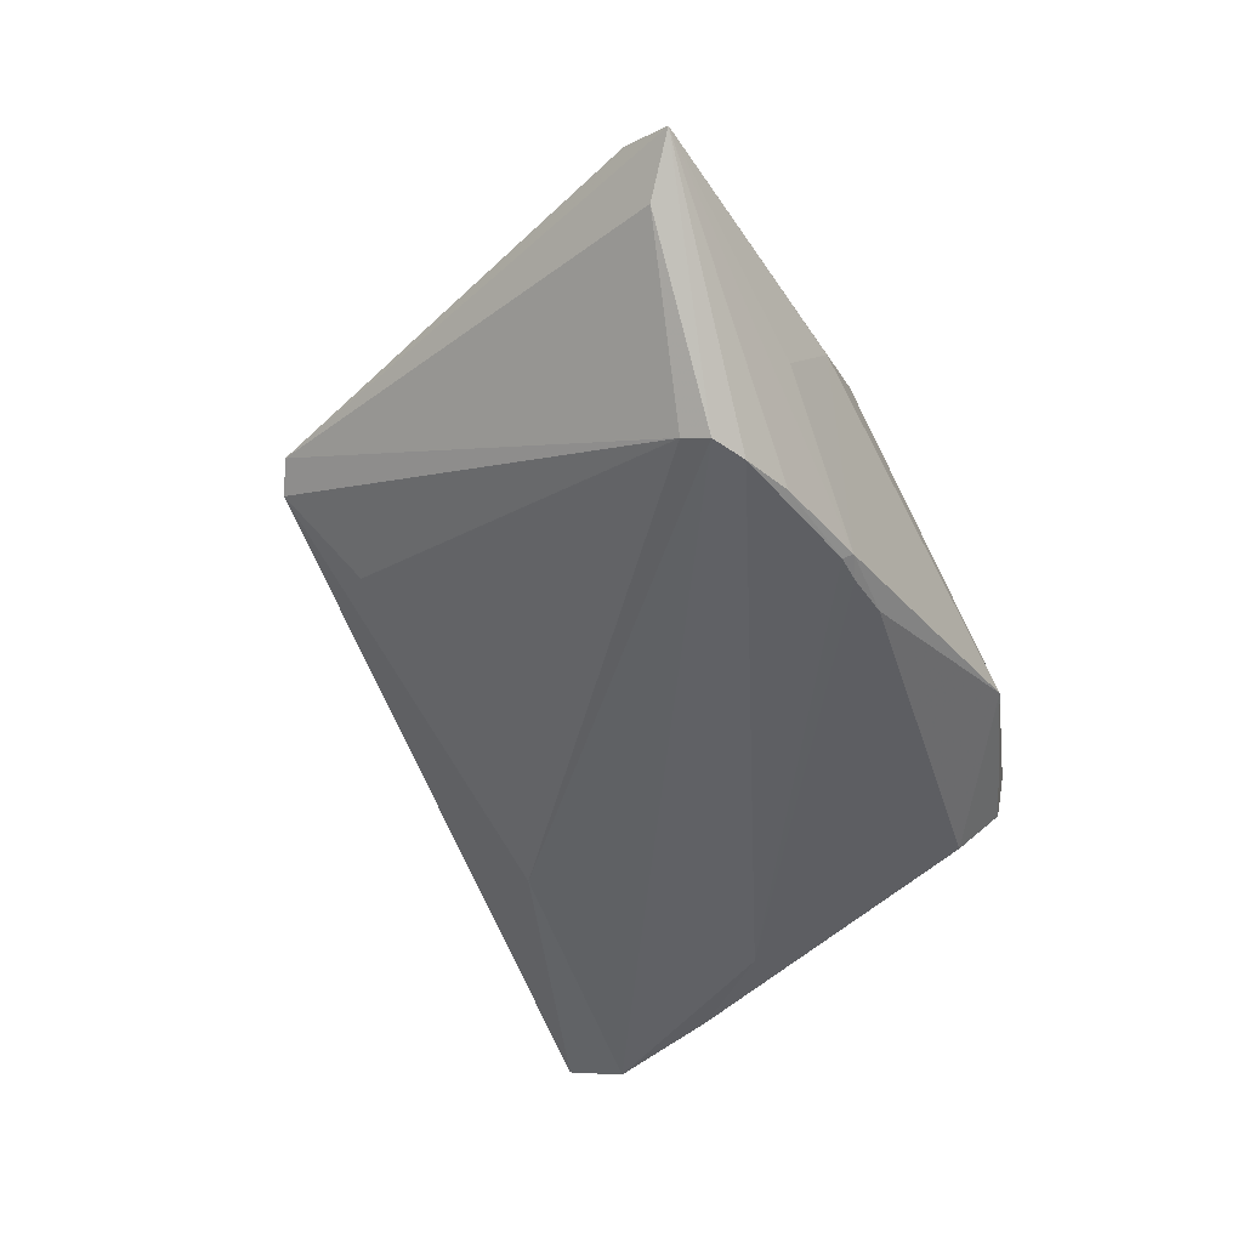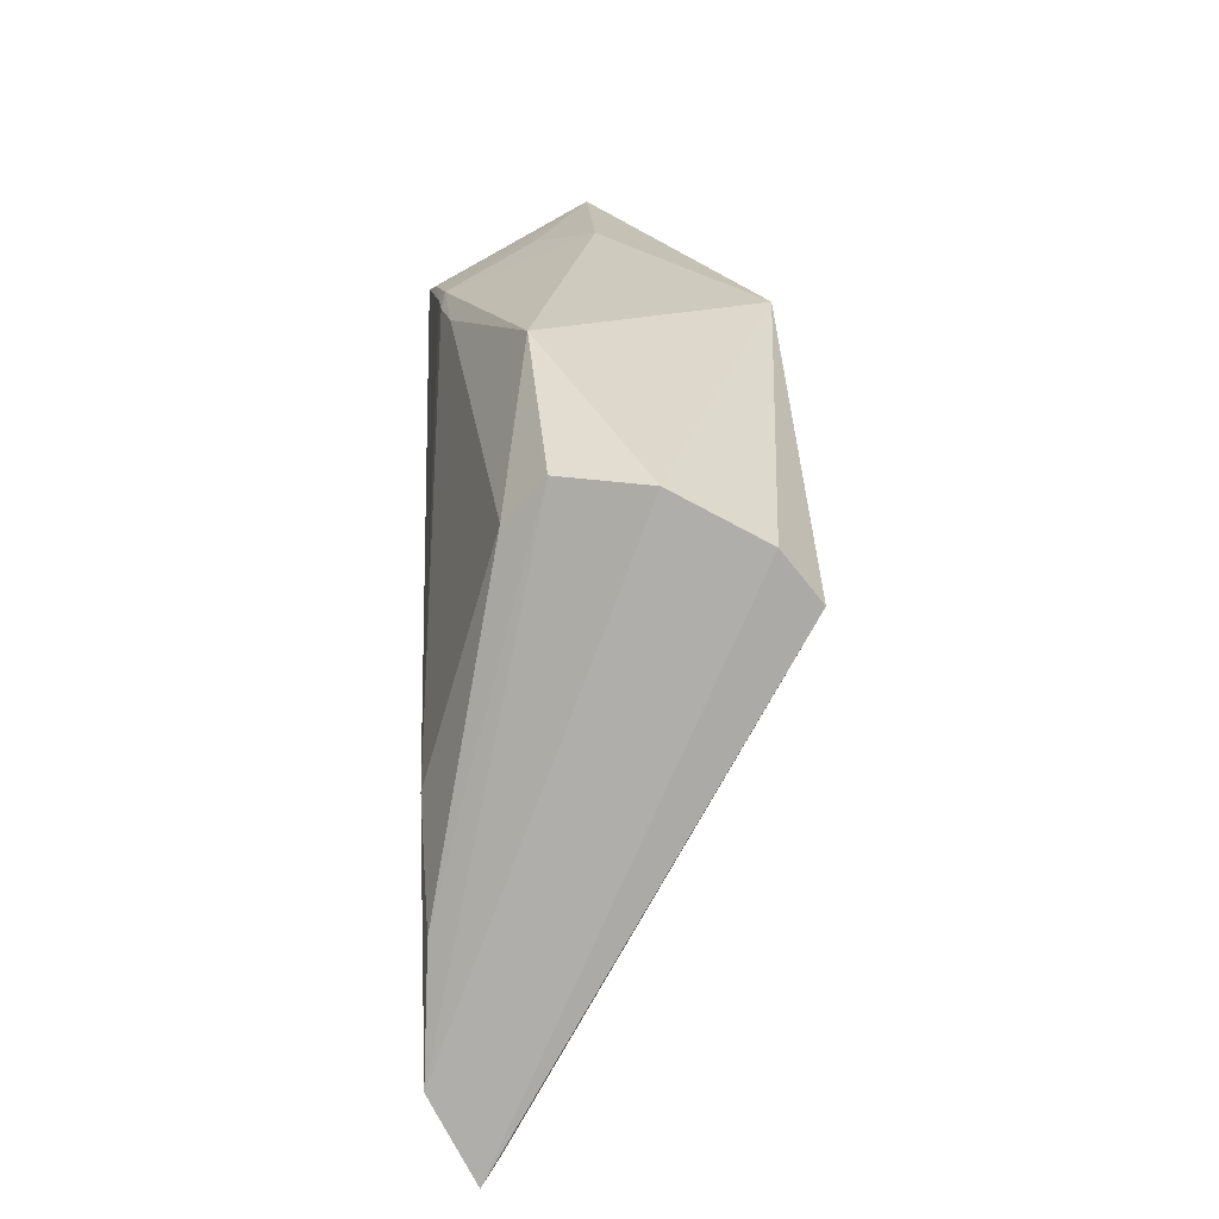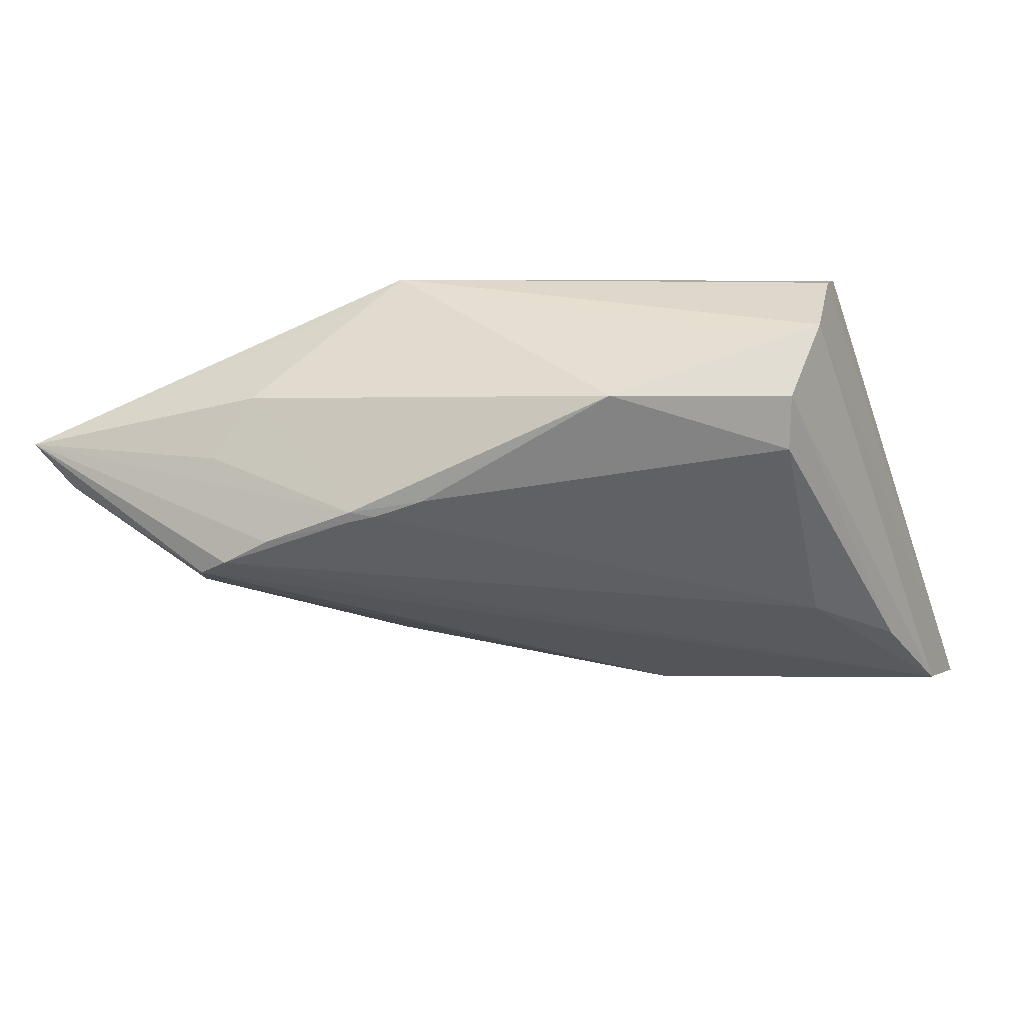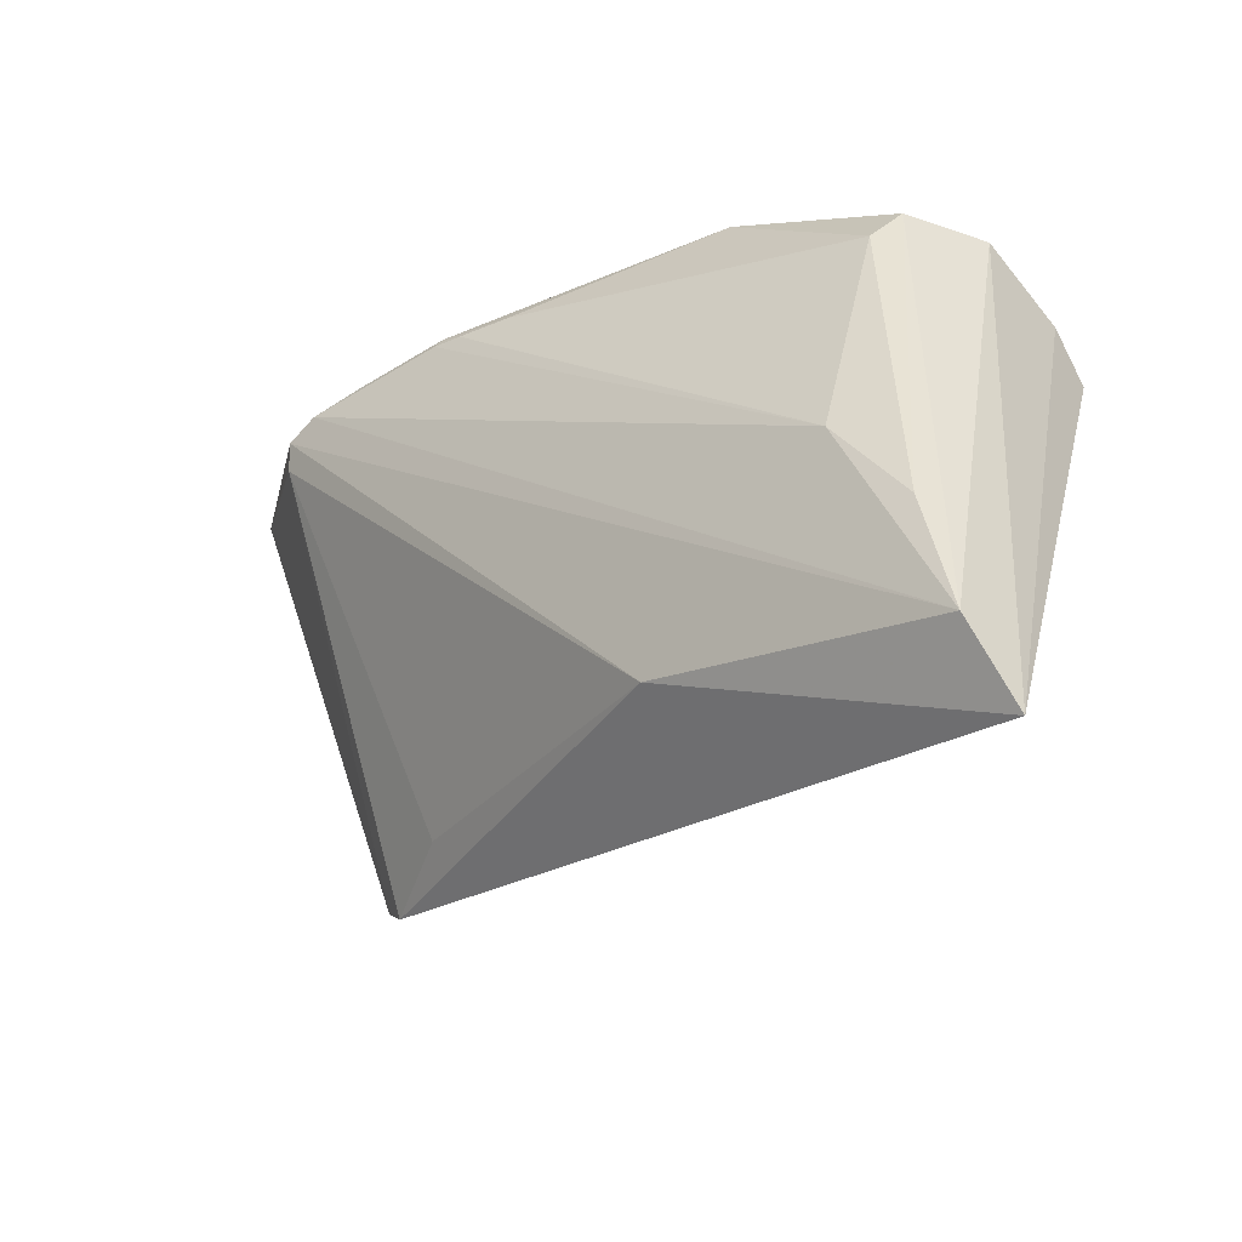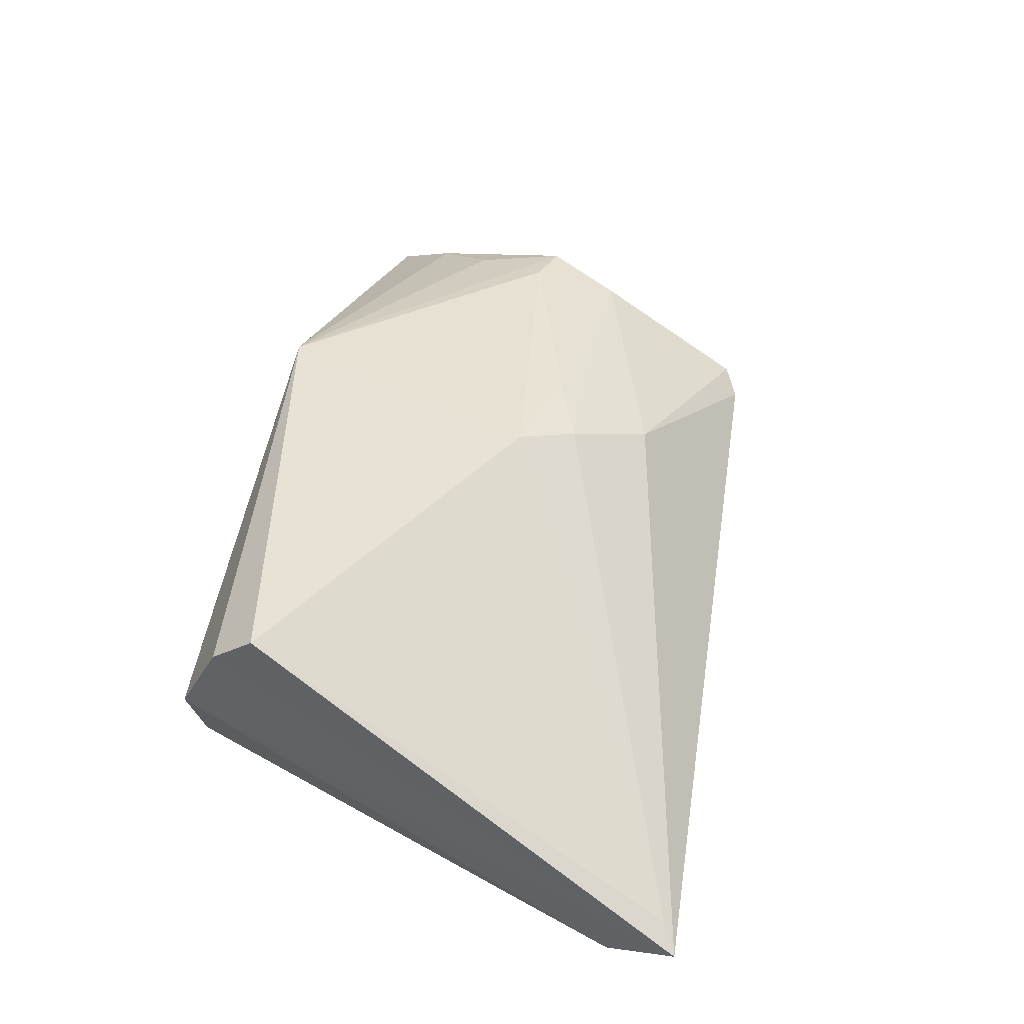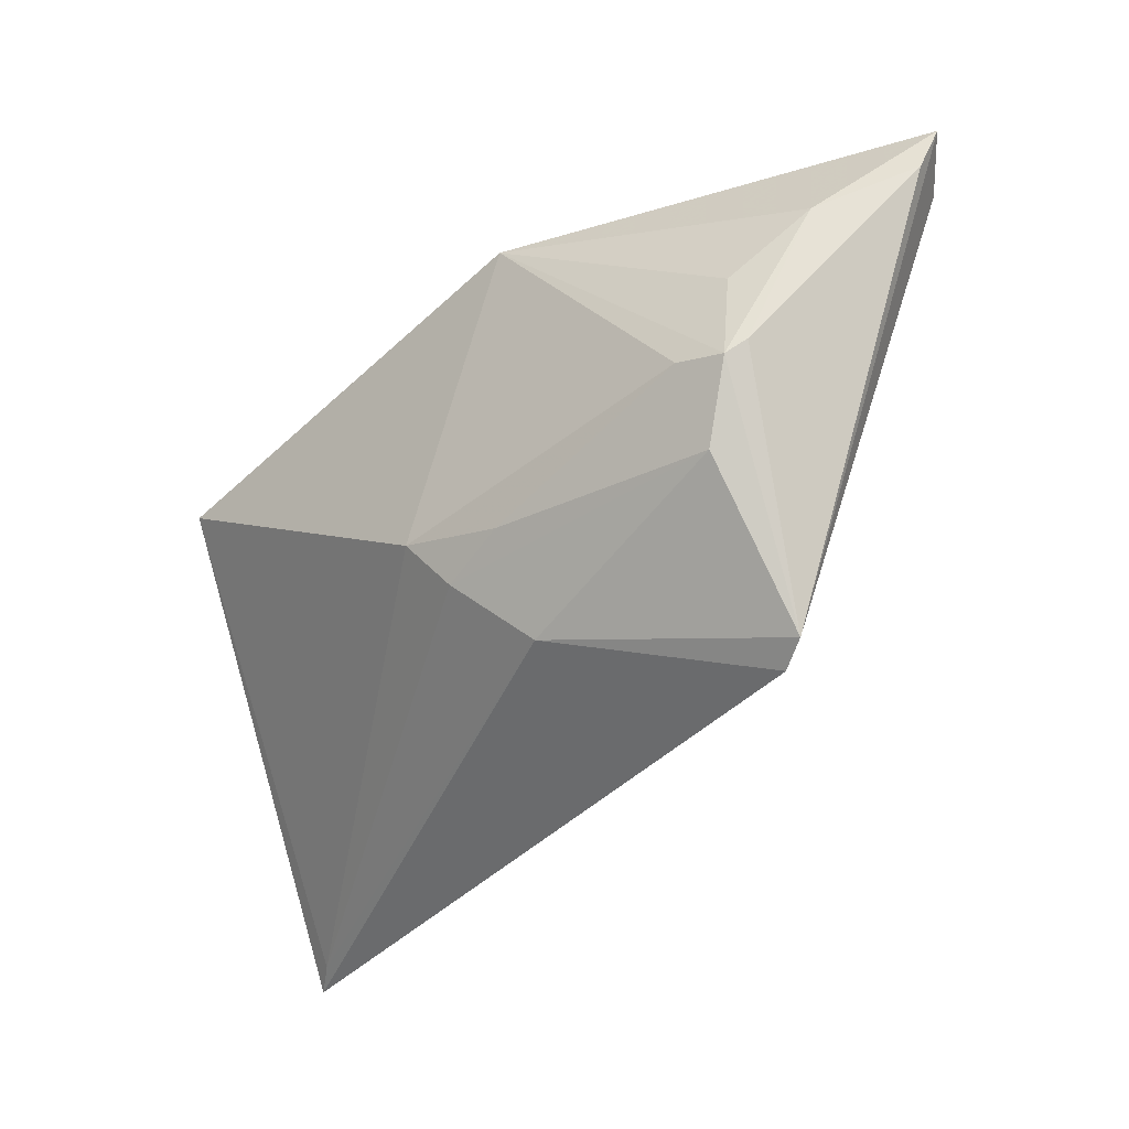
<metadata>
{"format":"obj","ext":"obj","renderer":"f3d","projection":"perspective","resolution":1024,"background":"white","views":[{"elev":-47.3,"azim":117.6,"up":"+Z"},{"elev":20.1,"azim":-92.6,"up":"+Y"},{"elev":-31.2,"azim":-164.2,"up":"+Z"},{"elev":-30.5,"azim":-140.6,"up":"+Y"},{"elev":42.1,"azim":-73.7,"up":"+Z"},{"elev":-28.2,"azim":42.7,"up":"+Y"}]}
</metadata>
<code>
v 0.01267 0.03337 -0.01896
v 0.04025 0.004504 0.01789
v -0.05538 -0.03626 -0.01288
v 0.006165 0.03432 0.01854
v 0.006943 -0.005409 0.01935
v -0.05171 -0.01458 -0.01996
v 0.05728 0.03025 0.001876
v 0.008963 0.03325 -0.01865
v -0.05595 -0.02917 -0.02055
v -0.001412 -0.009423 0.0183
v -0.05855 -0.03851 -0.01528
v 0.01204 0.03451 -0.01822
v 0.03402 0.00553 0.01882
v -0.0509 0.02445 0.01327
v 0.02518 0.03851 -0.0005541
v -0.04531 0.02999 -0.007807
v 0.03578 0.02545 -0.01944
v 0.03102 0.03635 -0.007725
v 0.01153 0.03511 0.01453
v 0.0074 -0.01767 0.01304
v -0.006752 -0.003118 0.02055
v 0.04727 0.02492 0.00985
v 0.05855 0.03596 -0.0003648
v -0.04973 0.03017 0.002441
v 0.03925 0.01612 0.01547
v 0.03438 -0.02634 0.001682
v 0.03086 0.03056 -0.02055
v 0.0237 -0.02187 -0.00444
v -0.04258 -0.003305 -0.02055
v 0.04227 0.006348 0.0162
v 0.03792 -0.02409 0.003525
v -0.03765 0.03204 0.003109
v 0.0362 -0.005276 0.01602
v 0.02438 0.0324 -0.01948
v -0.04383 0.02482 -0.01233
v 0.05412 0.03158 -0.005457
v -0.01788 -0.02226 -0.0187
v -0.02359 0.03851 -0.009305
v 0.002511 0.03348 -0.01752
v -0.05123 0.01875 0.01781
v 0.03493 0.02861 -0.02035
f 11 14 24
f 36 41 23
f 37 26 11
f 4 24 14
f 16 38 35
f 16 24 38
f 17 37 41
f 41 36 17
f 2 4 13
f 38 4 15
f 23 18 15
f 38 24 32
f 32 4 38
f 24 4 32
f 35 38 39
f 35 39 29
f 29 39 8
f 26 37 28
f 28 17 26
f 37 17 28
f 30 2 31
f 23 7 31
f 31 7 30
f 31 36 23
f 26 17 31
f 31 17 36
f 5 2 13
f 23 4 22
f 22 7 23
f 30 7 22
f 22 2 30
f 19 4 23
f 23 15 19
f 19 15 4
f 9 37 11
f 41 37 9
f 11 24 9
f 24 16 9
f 12 18 23
f 23 34 12
f 38 15 12
f 12 15 18
f 12 39 38
f 8 39 12
f 41 9 27
f 27 9 29
f 23 41 27
f 27 34 23
f 33 31 2
f 2 5 33
f 33 5 10
f 40 4 14
f 40 14 11
f 4 2 25
f 25 22 4
f 2 22 25
f 10 5 21
f 4 40 21
f 13 4 21
f 21 5 13
f 35 29 6
f 29 9 6
f 6 16 35
f 6 9 16
f 1 29 8
f 1 27 29
f 8 12 1
f 1 12 34
f 34 27 1
f 20 33 10
f 31 33 20
f 11 26 20
f 26 31 20
f 3 40 11
f 3 21 40
f 10 21 3
f 11 20 3
f 3 20 10

</code>
